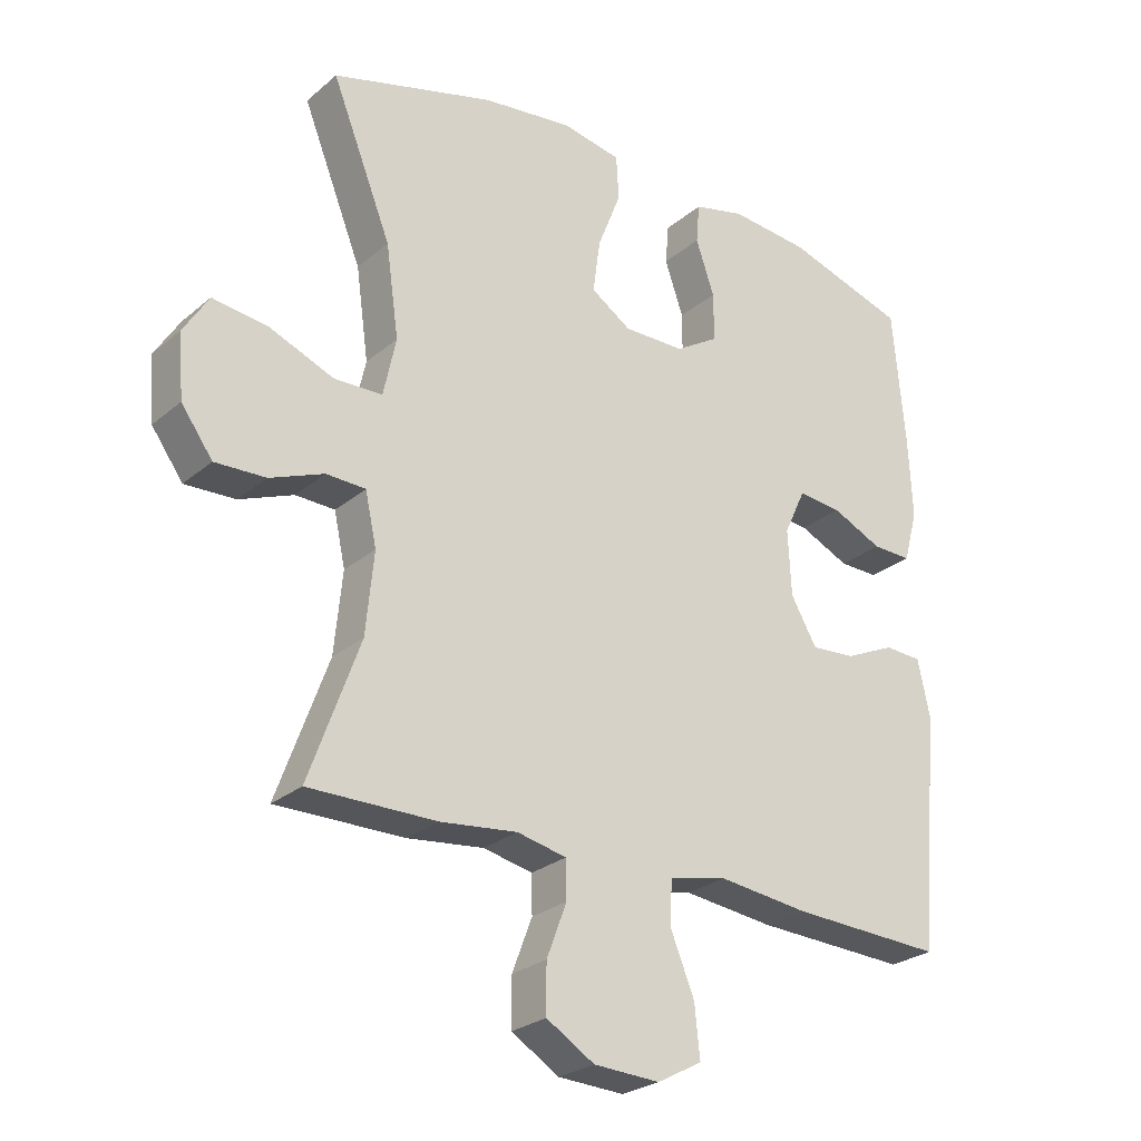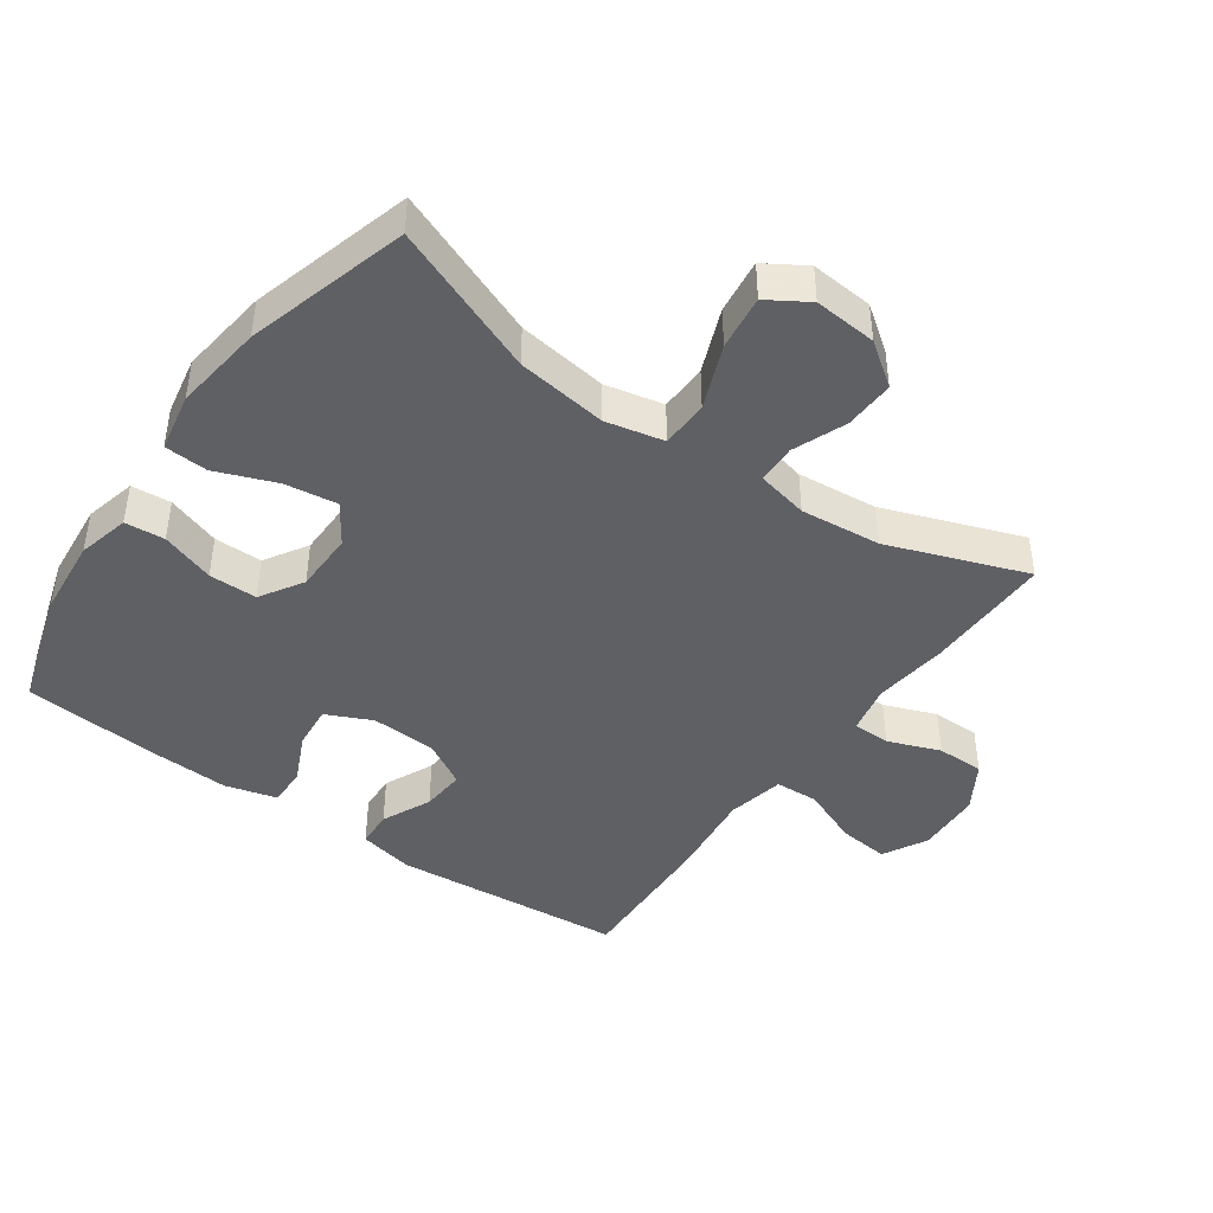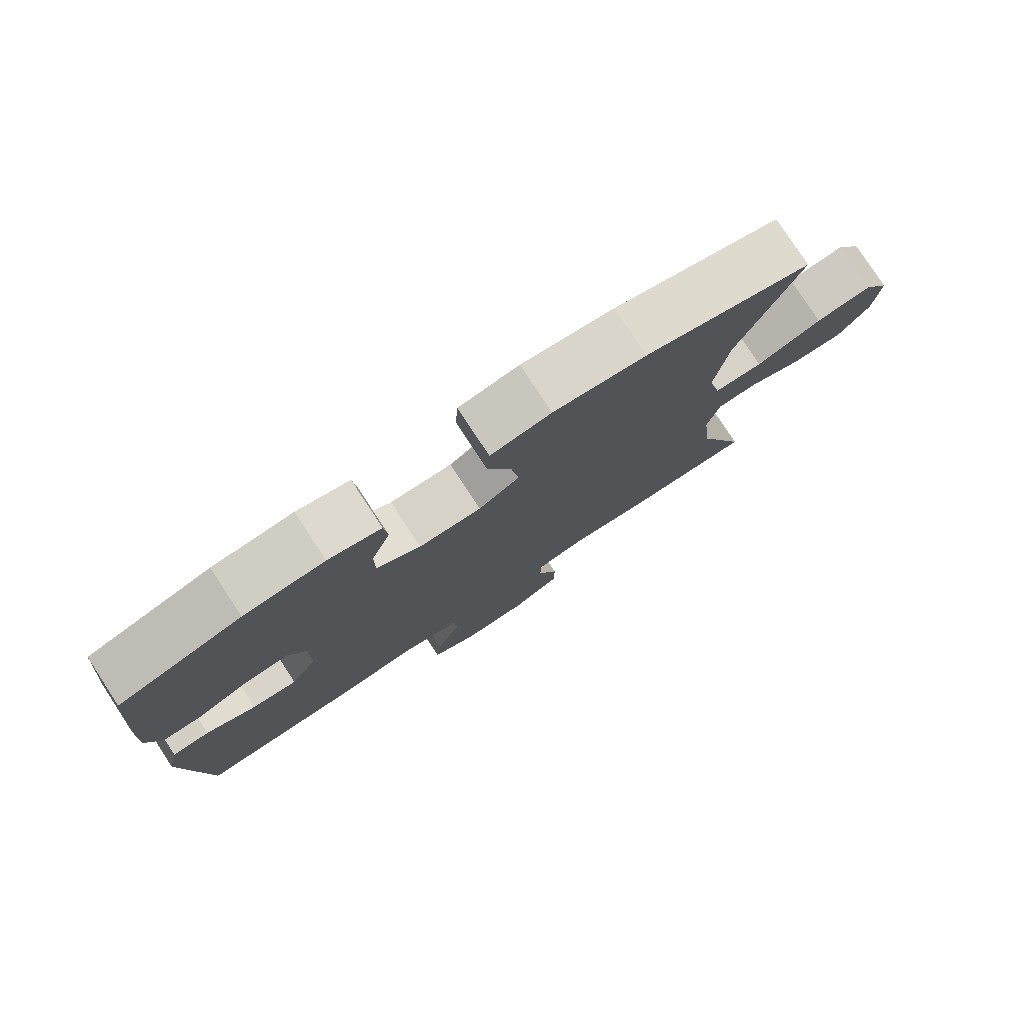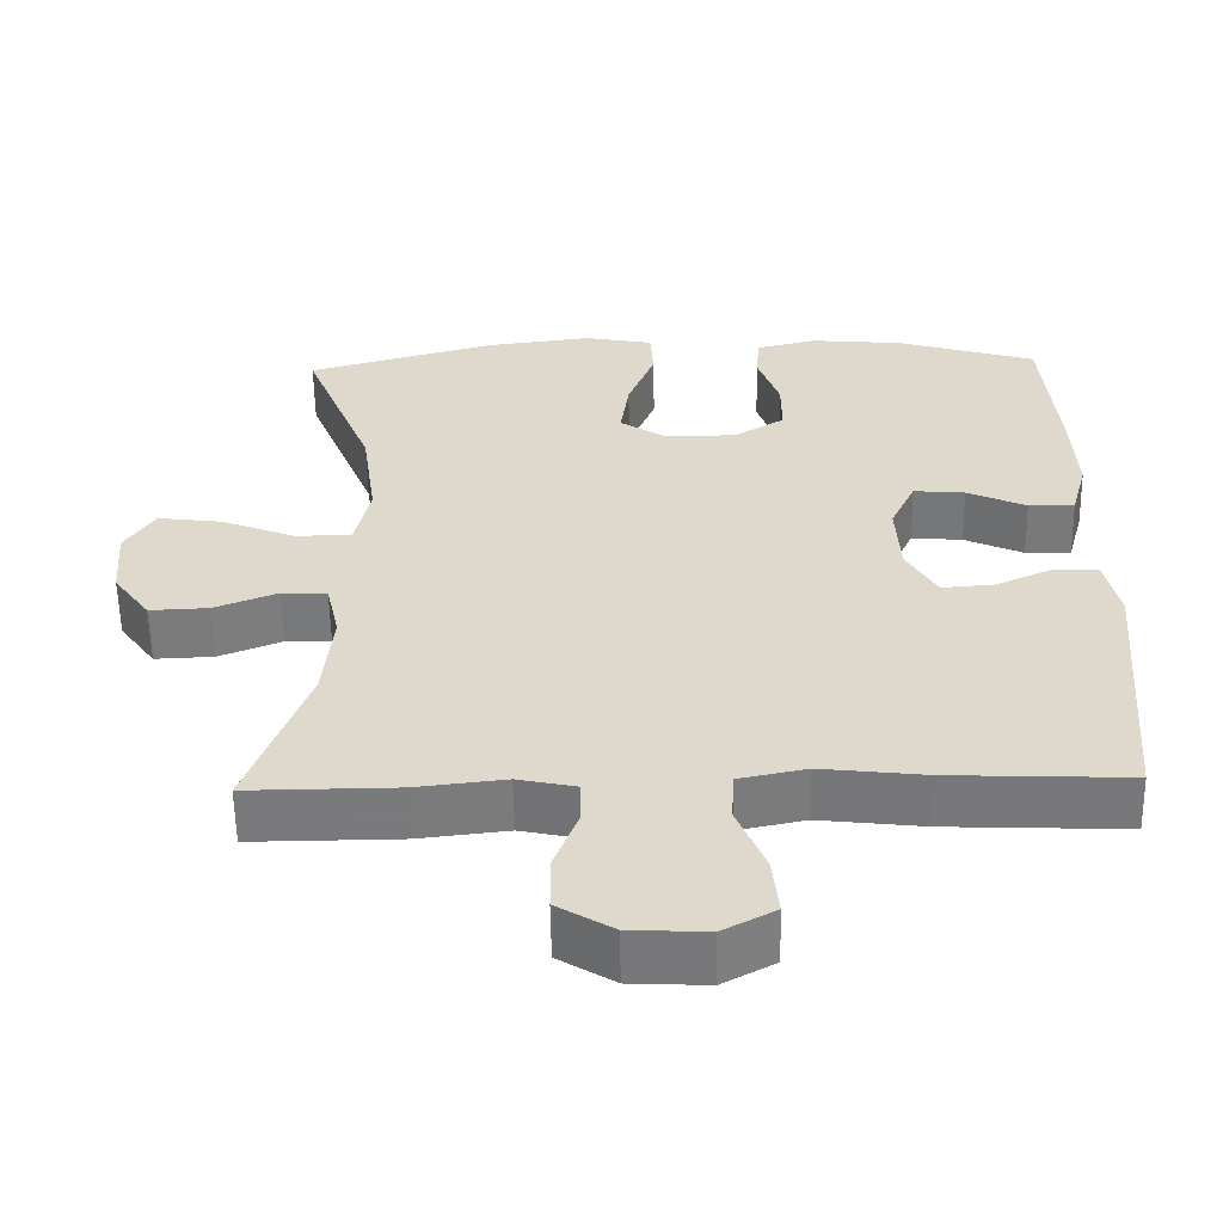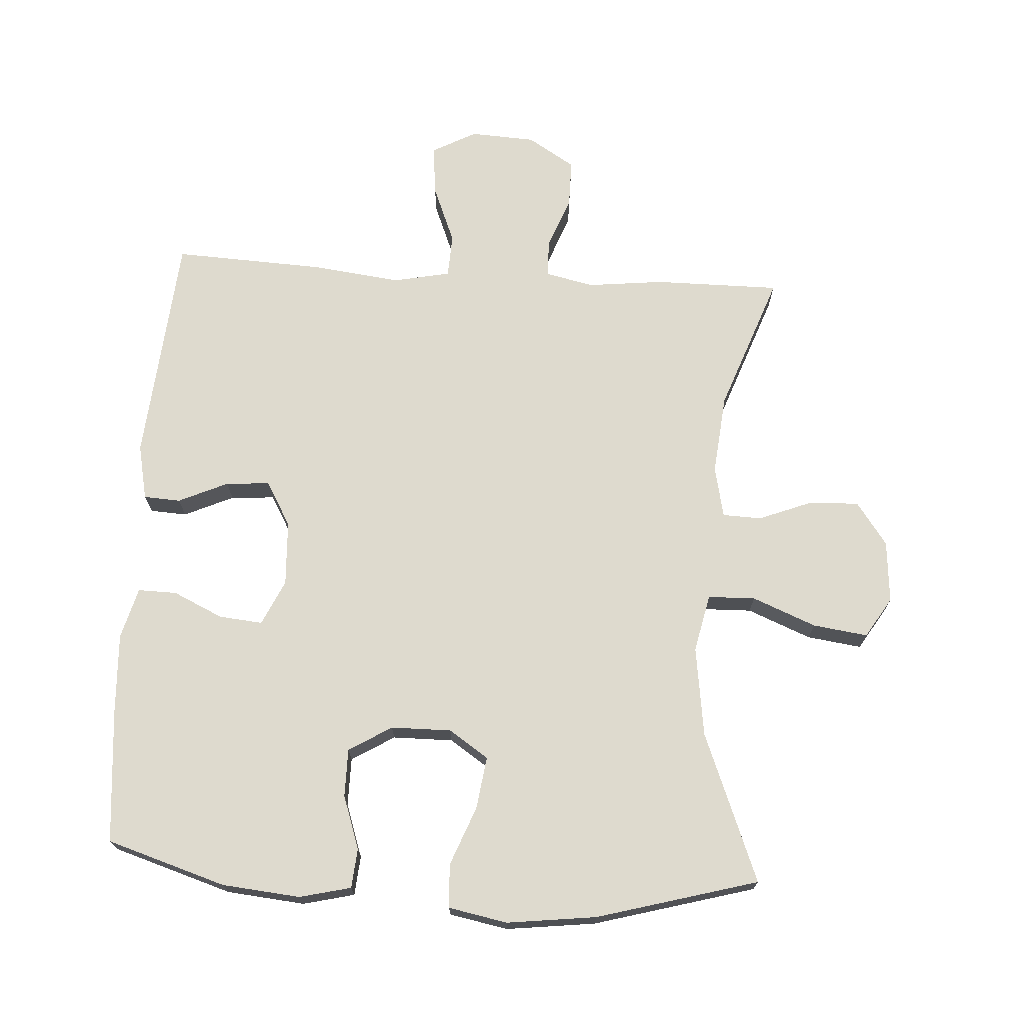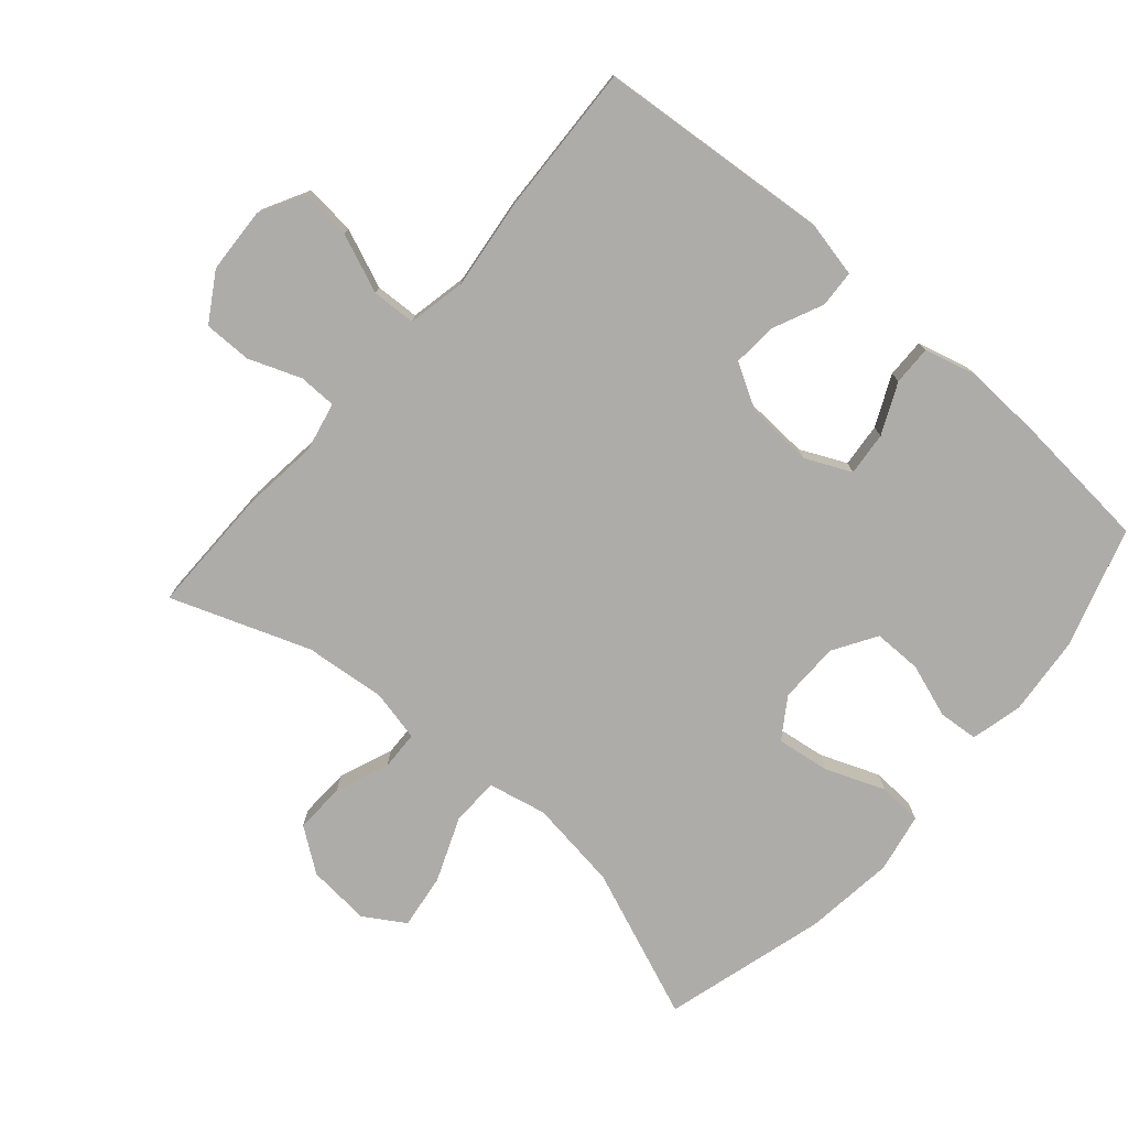
<metadata>
{"format":"obj","ext":"obj","renderer":"f3d","projection":"perspective","resolution":1024,"background":"white","views":[{"elev":-26.1,"azim":142.5,"up":"+Z"},{"elev":-43.5,"azim":54.7,"up":"+Y"},{"elev":79.0,"azim":-33.2,"up":"+Z"},{"elev":-57.9,"azim":-179.0,"up":"+Z"},{"elev":71.2,"azim":3.6,"up":"+Y"},{"elev":-76.7,"azim":-130.9,"up":"+Y"}]}
</metadata>
<code>
v 0.5 0.07 -0.5
v 0.308 0.07 -0.499
v 0.193 0.07 -0.486
v 0.119 0.07 -0.502
v 0.118 0.07 -0.559
v 0.148 0.07 -0.638
v 0.148 0.07 -0.71
v 0.076 0.07 -0.754
v -0.023 0.07 -0.759
v -0.09 0.07 -0.723
v -0.082 0.07 -0.646
v -0.046 0.07 -0.558
v -0.049 0.07 -0.492
v -0.136 0.07 -0.474
v -0.271 0.07 -0.49
v -0.5 0.07 -0.5
v -0.53 0.07 -0.147
v -0.512 0.07 -0.063
v -0.456 0.07 -0.06
v -0.381 0.07 -0.094
v -0.314 0.07 -0.099
v -0.275 0.07 -0.031
v -0.27 0.07 0.068
v -0.302 0.07 0.137
v -0.368 0.07 0.131
v -0.444 0.07 0.096
v -0.503 0.07 0.095
v -0.524 0.07 0.173
v -0.518 0.07 0.296
v -0.5 0.07 0.5
v -0.319 0.07 0.556
v -0.2 0.07 0.567
v -0.122 0.07 0.548
v -0.117 0.07 0.488
v -0.145 0.07 0.407
v -0.145 0.07 0.334
v -0.08 0.07 0.294
v 0.012 0.07 0.293
v 0.072 0.07 0.333
v 0.061 0.07 0.413
v 0.026 0.07 0.503
v 0.03 0.07 0.569
v 0.119 0.07 0.586
v 0.255 0.07 0.569
v 0.5 0.07 0.5
v 0.41 0.07 0.274
v 0.391 0.07 0.137
v 0.41 0.07 0.049
v 0.482 0.07 0.047
v 0.579 0.07 0.086
v 0.662 0.07 0.097
v 0.7 0.07 0.036
v 0.692 0.07 -0.059
v 0.645 0.07 -0.124
v 0.569 0.07 -0.121
v 0.488 0.07 -0.089
v 0.429 0.07 -0.091
v 0.412 0.07 -0.169
v 0.424 0.07 -0.291
v 0.5 0 -0.5
v 0.308 0 -0.499
v 0.193 0 -0.486
v 0.119 0 -0.502
v 0.118 0 -0.559
v 0.148 0 -0.638
v 0.148 0 -0.71
v 0.076 0 -0.754
v -0.023 0 -0.759
v -0.09 0 -0.723
v -0.082 0 -0.646
v -0.046 0 -0.558
v -0.049 0 -0.492
v -0.136 0 -0.474
v -0.271 0 -0.49
v -0.5 0 -0.5
v -0.53 0 -0.147
v -0.512 0 -0.063
v -0.456 0 -0.06
v -0.381 0 -0.094
v -0.314 0 -0.099
v -0.275 0 -0.031
v -0.27 0 0.068
v -0.302 0 0.137
v -0.368 0 0.131
v -0.444 0 0.096
v -0.503 0 0.095
v -0.524 0 0.173
v -0.518 0 0.296
v -0.5 0 0.5
v -0.319 0 0.556
v -0.2 0 0.567
v -0.122 0 0.548
v -0.117 0 0.488
v -0.145 0 0.407
v -0.145 0 0.334
v -0.08 0 0.294
v 0.012 0 0.293
v 0.072 0 0.333
v 0.061 0 0.413
v 0.026 0 0.503
v 0.03 0 0.569
v 0.119 0 0.586
v 0.255 0 0.569
v 0.5 0 0.5
v 0.41 0 0.274
v 0.391 0 0.137
v 0.41 0 0.049
v 0.482 0 0.047
v 0.579 0 0.086
v 0.662 0 0.097
v 0.7 0 0.036
v 0.692 0 -0.059
v 0.645 0 -0.124
v 0.569 0 -0.121
v 0.488 0 -0.089
v 0.429 0 -0.091
v 0.412 0 -0.169
v 0.424 0 -0.291
f 54 55 56
f 53 54 56
f 52 53 56
f 51 52 56
f 50 51 56
f 49 50 56
f 48 49 56 57
f 47 48 57 58
f 44 45 46
f 43 44 46
f 42 43 46
f 41 42 46
f 40 41 46
f 39 40 46 47
f 38 39 47 58
f 33 34 35
f 32 33 35
f 31 32 35
f 30 31 35
f 29 30 35
f 28 29 35
f 27 28 35
f 26 27 35
f 25 26 35
f 24 25 35 36
f 23 24 36 37
f 18 19 20
f 17 18 20
f 16 17 20
f 15 16 20
f 14 15 20
f 13 14 20 21
f 10 11 12
f 9 10 12
f 8 9 12
f 7 8 12
f 6 7 12
f 5 6 12
f 4 5 12 13
f 13 21 22
f 4 13 22
f 3 4 22
f 23 37 38
f 22 23 38
f 3 22 38
f 2 3 38
f 1 2 38
f 59 1 38
f 38 58 59
f 115 114 113
f 115 113 112
f 115 112 111
f 115 111 110
f 115 110 109
f 115 109 108
f 116 115 108 107
f 117 116 107 106
f 105 104 103
f 105 103 102
f 105 102 101
f 105 101 100
f 105 100 99
f 106 105 99 98
f 117 106 98 97
f 94 93 92
f 94 92 91
f 94 91 90
f 94 90 89
f 94 89 88
f 94 88 87
f 94 87 86
f 94 86 85
f 94 85 84
f 95 94 84 83
f 96 95 83 82
f 79 78 77
f 79 77 76
f 79 76 75
f 79 75 74
f 79 74 73
f 80 79 73 72
f 71 70 69
f 71 69 68
f 71 68 67
f 71 67 66
f 71 66 65
f 71 65 64
f 72 71 64 63
f 81 80 72
f 81 72 63
f 81 63 62
f 97 96 82
f 97 82 81
f 97 81 62
f 97 62 61
f 97 61 60
f 97 60 118
f 118 117 97
f 1 60 61 2
f 2 61 62 3
f 3 62 63 4
f 4 63 64 5
f 5 64 65 6
f 6 65 66 7
f 7 66 67 8
f 8 67 68 9
f 9 68 69 10
f 10 69 70 11
f 11 70 71 12
f 12 71 72 13
f 13 72 73 14
f 14 73 74 15
f 15 74 75 16
f 16 75 76 17
f 17 76 77 18
f 18 77 78 19
f 19 78 79 20
f 20 79 80 21
f 21 80 81 22
f 22 81 82 23
f 23 82 83 24
f 24 83 84 25
f 25 84 85 26
f 26 85 86 27
f 27 86 87 28
f 28 87 88 29
f 29 88 89 30
f 30 89 90 31
f 31 90 91 32
f 32 91 92 33
f 33 92 93 34
f 34 93 94 35
f 35 94 95 36
f 36 95 96 37
f 37 96 97 38
f 38 97 98 39
f 39 98 99 40
f 40 99 100 41
f 41 100 101 42
f 42 101 102 43
f 43 102 103 44
f 44 103 104 45
f 45 104 105 46
f 46 105 106 47
f 47 106 107 48
f 48 107 108 49
f 49 108 109 50
f 50 109 110 51
f 51 110 111 52
f 52 111 112 53
f 53 112 113 54
f 54 113 114 55
f 55 114 115 56
f 56 115 116 57
f 57 116 117 58
f 58 117 118 59
f 59 118 60 1

</code>
